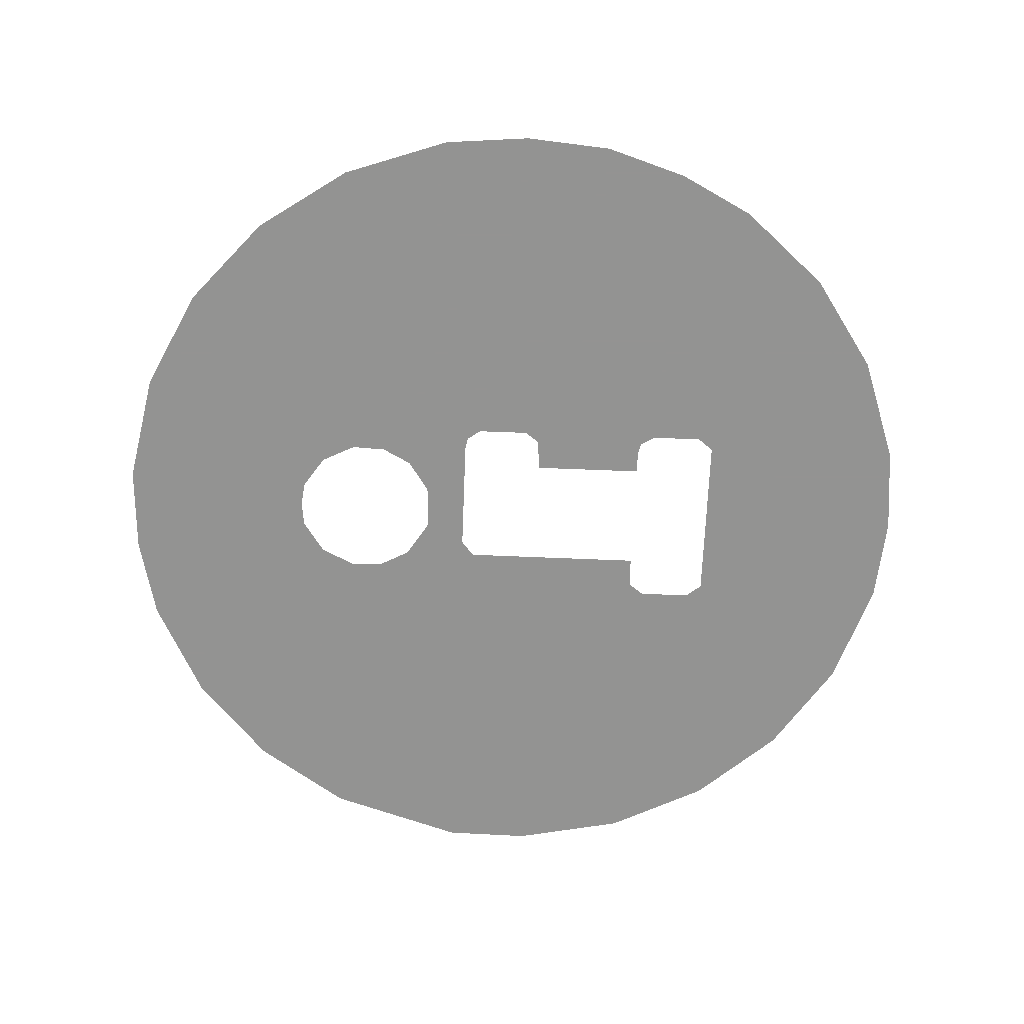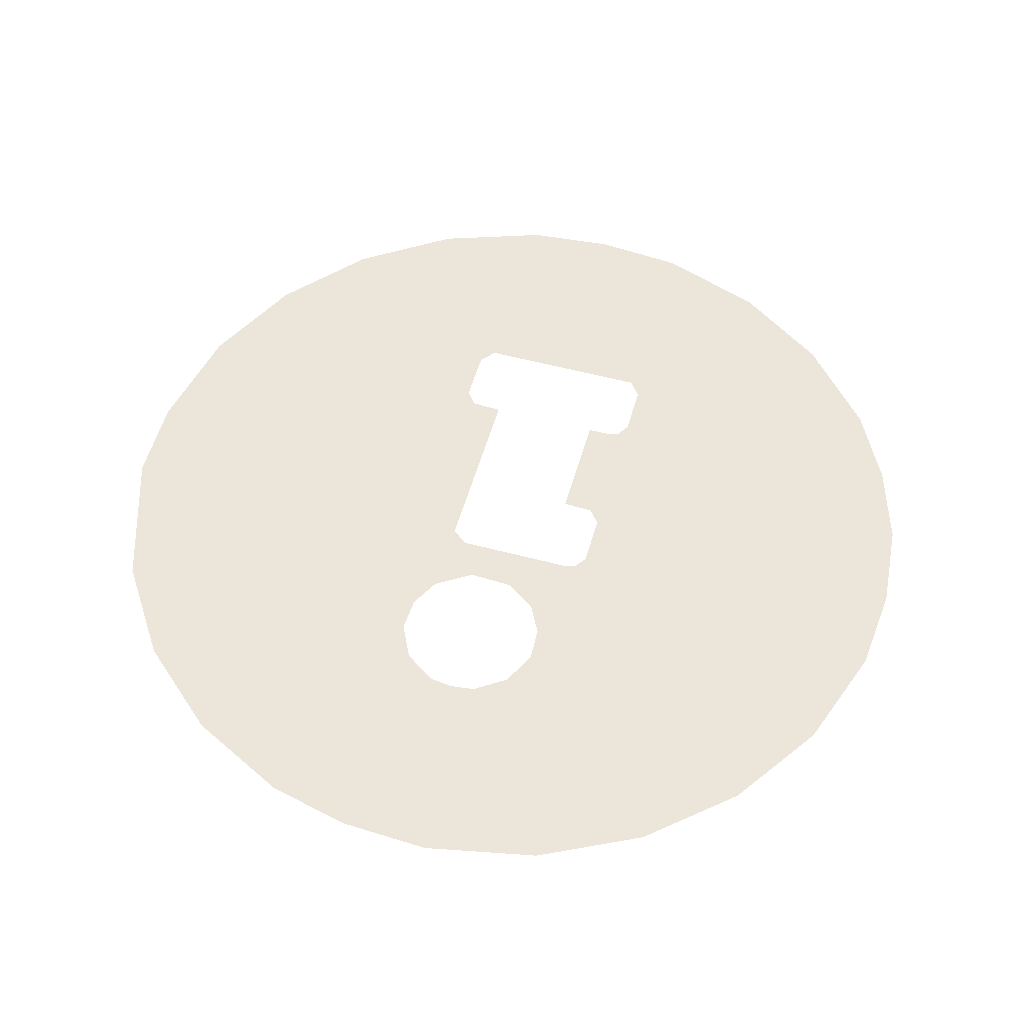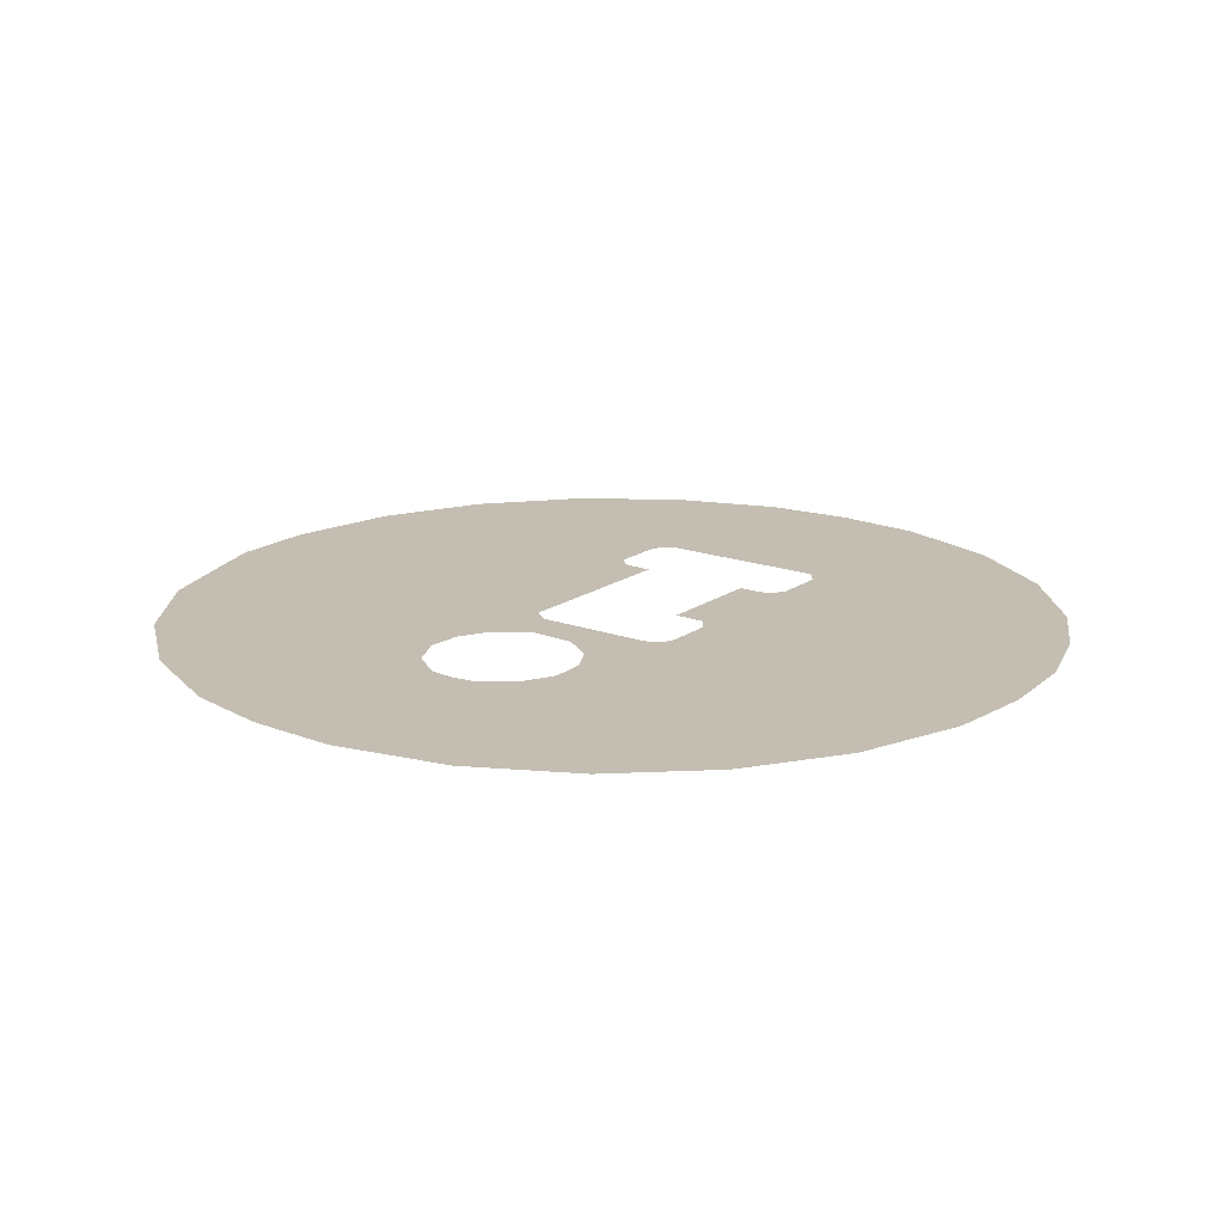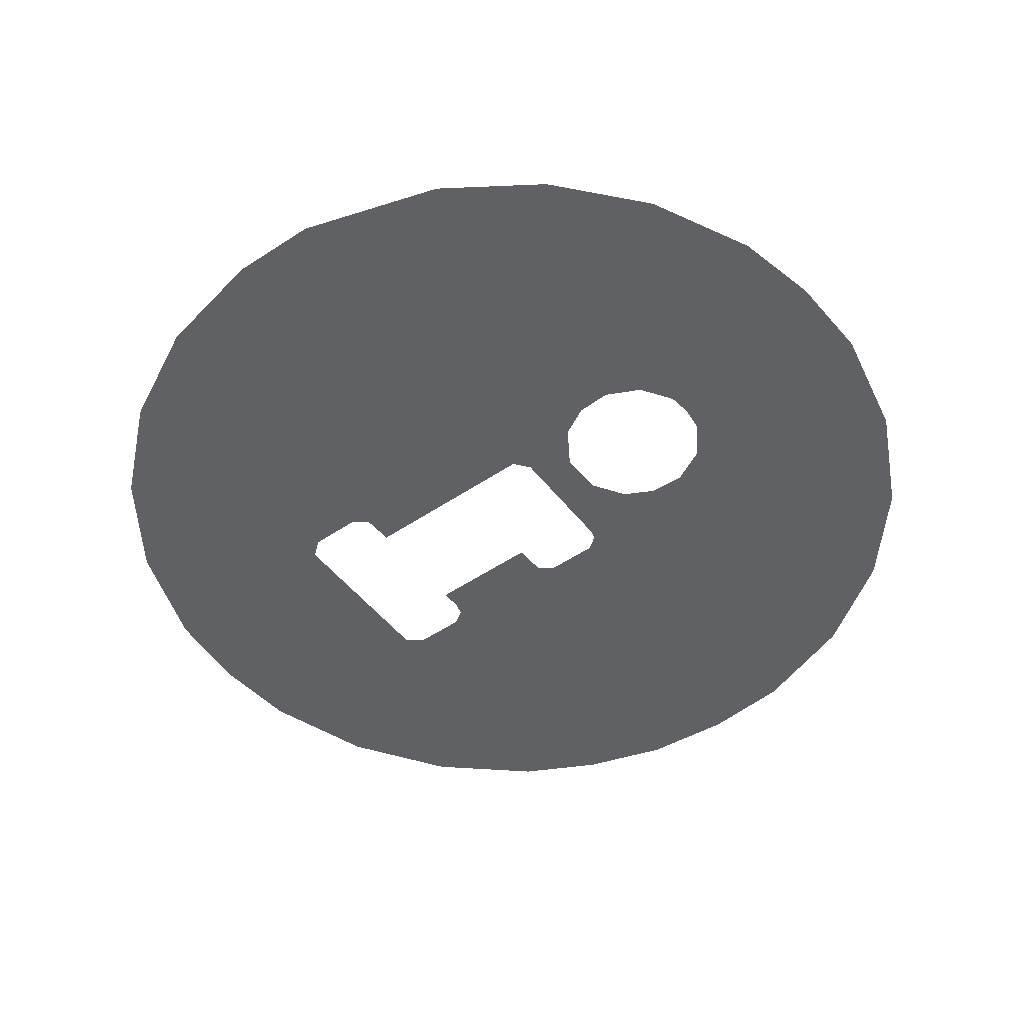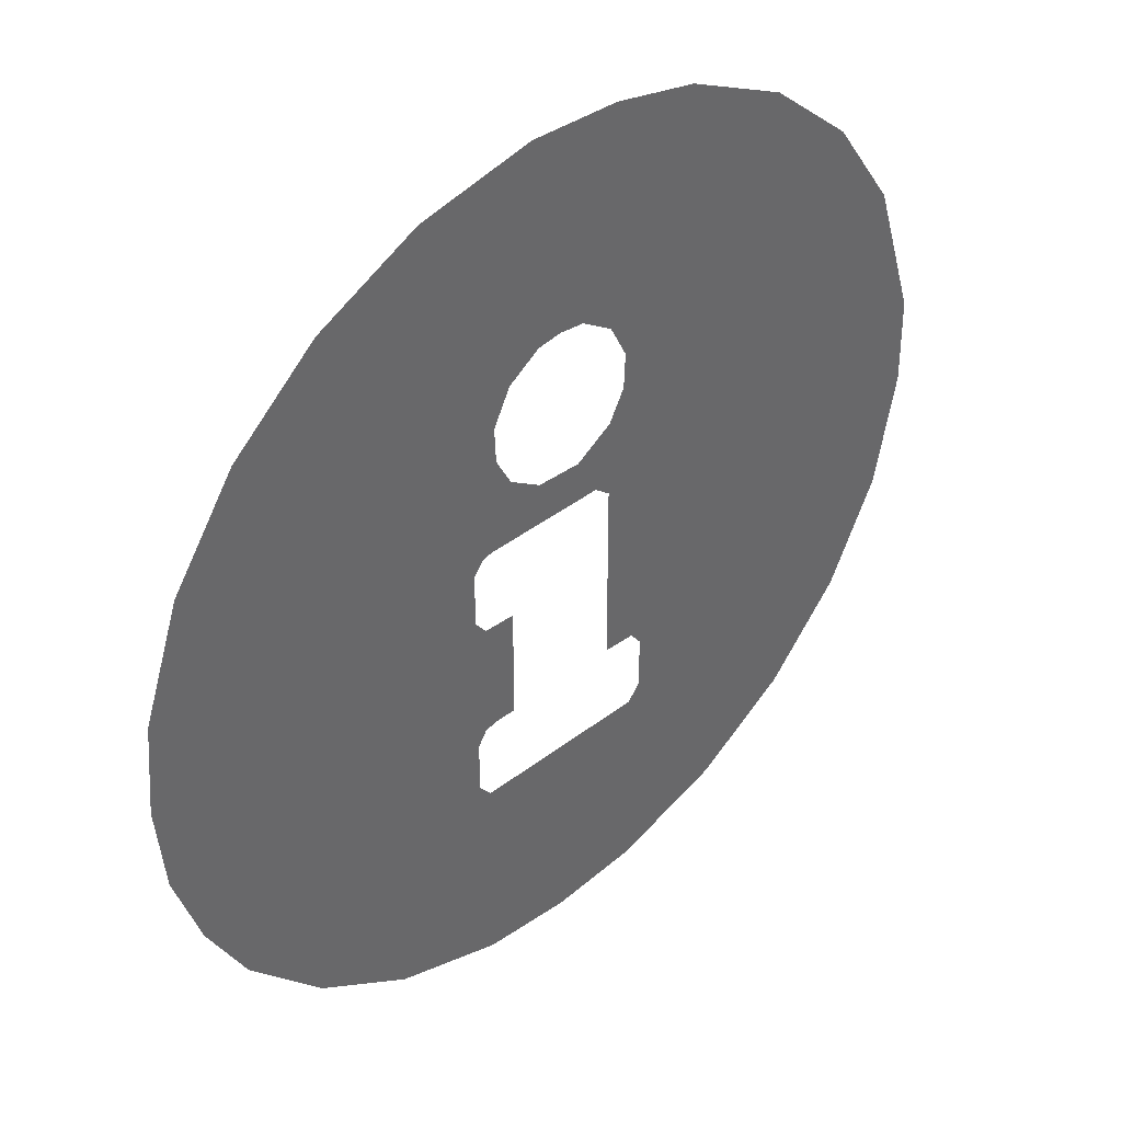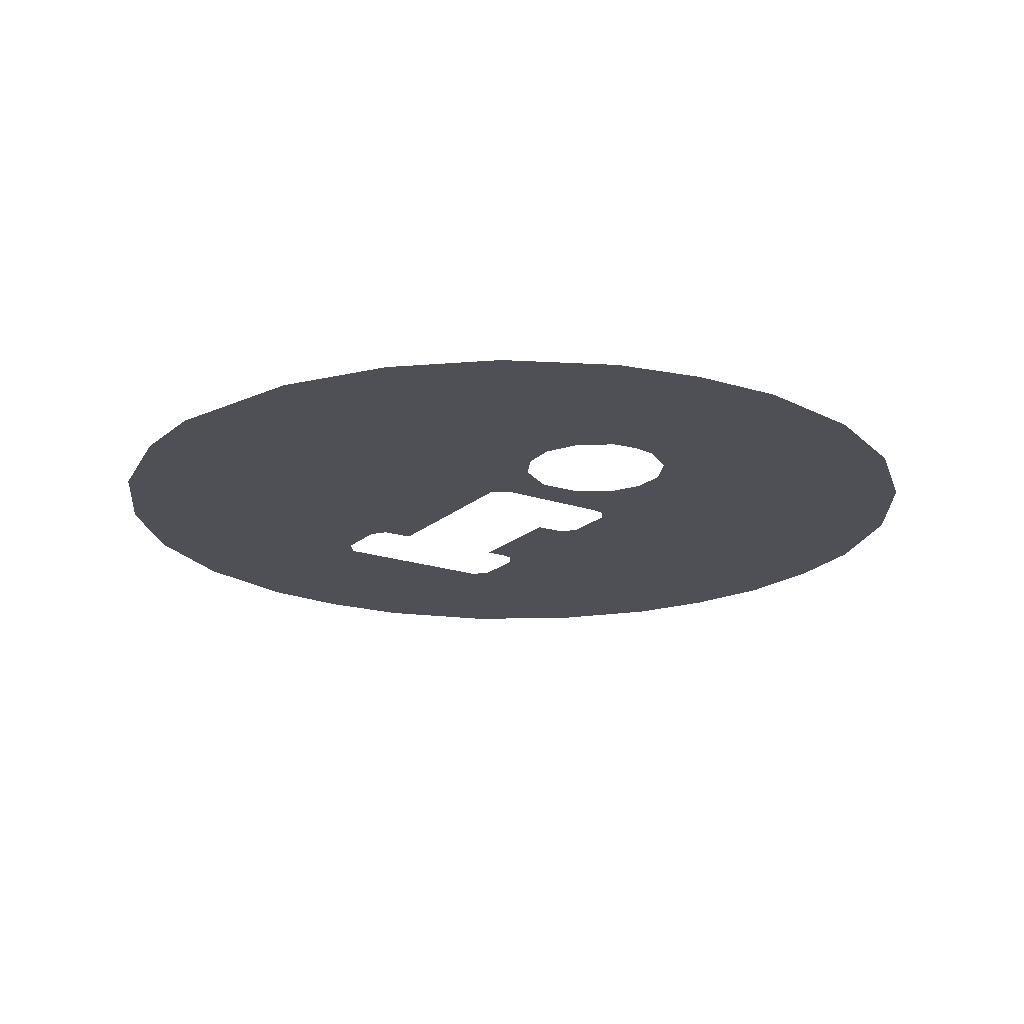
<metadata>
{"format":"obj","ext":"obj","renderer":"f3d","projection":"perspective","resolution":1024,"background":"white","views":[{"elev":-66.7,"azim":-92.3,"up":"+Z"},{"elev":54.3,"azim":-164.2,"up":"+Z"},{"elev":17.2,"azim":-143.9,"up":"+Z"},{"elev":-50.1,"azim":126.7,"up":"+Z"},{"elev":41.2,"azim":-43.1,"up":"+Y"},{"elev":-19.4,"azim":147.4,"up":"+Z"}]}
</metadata>
<code>
v -0.05457 1.52 0
v -0.4186 1.446 0
v -0.7428 1.283 0
v -1.013 1.046 0
v -1.214 0.7473 0
v -1.334 0.4014 0
v -1.359 0.1201 0
v -1.334 -0.1613 0
v -1.249 -0.4247 0
v -1.123 -0.6634 0
v -0.8854 -0.9332 0
v -0.5866 -1.135 0
v -0.2406 -1.254 0
v 0.04084 -1.279 0
v 0.3223 -1.254 0
v 0.6683 -1.135 0
v 0.967 -0.9332 0
v 1.204 -0.6634 0
v 1.367 -0.3394 0
v 1.441 0.0247 0
v 1.436 0.3019 0
v 1.296 0.7473 0
v 1.094 1.046 0
v 0.8245 1.283 0
v 0.5003 1.446 0
v 0.2308 1.507 0
v 0.04084 0.8989 0
v 0.2208 0.8199 0
v 0.2758 0.7095 0
v 0.2709 0.599 0
v 0.2208 0.5038 0
v 0.1039 0.4291 0
v -0.03715 0.4353 0
v -0.1391 0.5038 0
v -0.1892 0.599 0
v -0.1941 0.7095 0
v -0.1391 0.8199 0
v 0.3163 -0.6011 0
v -0.236 -0.6001 0
v -0.275 -0.5505 0
v -0.2749 -0.3861 0
v -0.2467 -0.3403 0
v -0.2075 -0.3314 0
v -0.1398 -0.3314 0
v -0.1398 0.02981 0
v -0.2395 0.0346 0
v -0.275 0.08153 0
v -0.2747 0.2497 0
v -0.2425 0.2936 0
v -0.2075 0.3004 0
v 0.1702 0.3004 0
v 0.2206 0.2598 0
v 0.2215 -0.3314 0
v 0.3212 -0.3362 0
v 0.3564 -0.3826 0
v 0.3566 -0.5506 0
v 0.1459 0.3482 0
v -0.03721 0.889 0
v 0.1189 0.889 0
f 1 2 26
f 20 54 55
f 26 3 4
f 25 26 24
f 26 4 5
f 24 26 23
f 23 26 5
f 5 58 27 23
f 27 59 22 23
f 5 37 58
f 28 22 59
f 5 36 37
f 29 22 28
f 6 35 5
f 29 30 22
f 42 46 47
f 17 18 56
f 6 34 35
f 31 52 30
f 6 33 34
f 32 57 31
f 6 57 33
f 14 38 39
f 7 48 6
f 49 50 6
f 50 51 57 6
f 52 21 30
f 48 49 6
f 47 8 9
f 7 47 48
f 8 47 7
f 47 9 41
f 57 32 33
f 26 2 3
f 52 54 20
f 56 38 16
f 43 46 42
f 53 54 52
f 30 21 22
f 19 20 55
f 42 47 41
f 55 18 19
f 10 41 9
f 56 18 55
f 10 40 41
f 10 11 40
f 40 11 12
f 35 36 5
f 13 14 39
f 39 40 12
f 12 13 39
f 17 56 16
f 46 43 45
f 16 38 15
f 31 57 51
f 15 38 14
f 51 52 31
f 52 20 21
f 43 44 45

</code>
